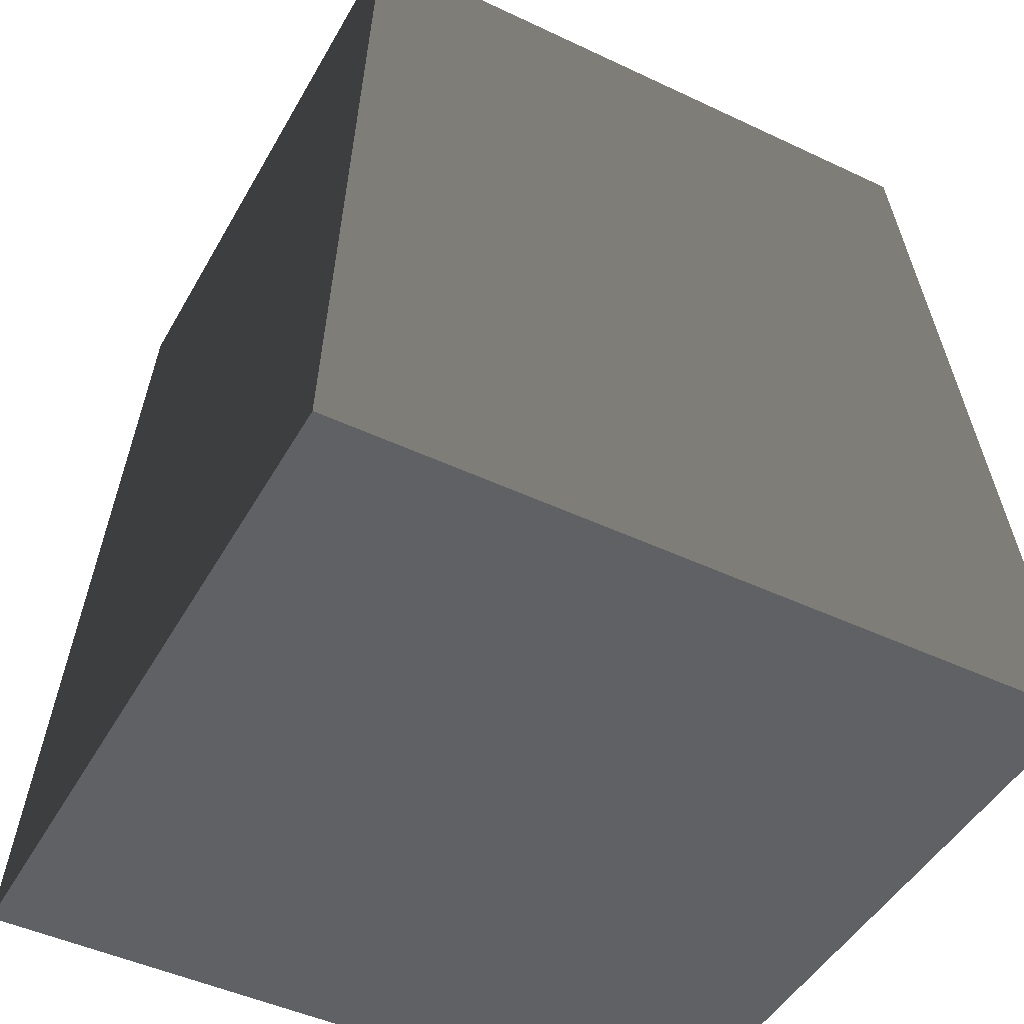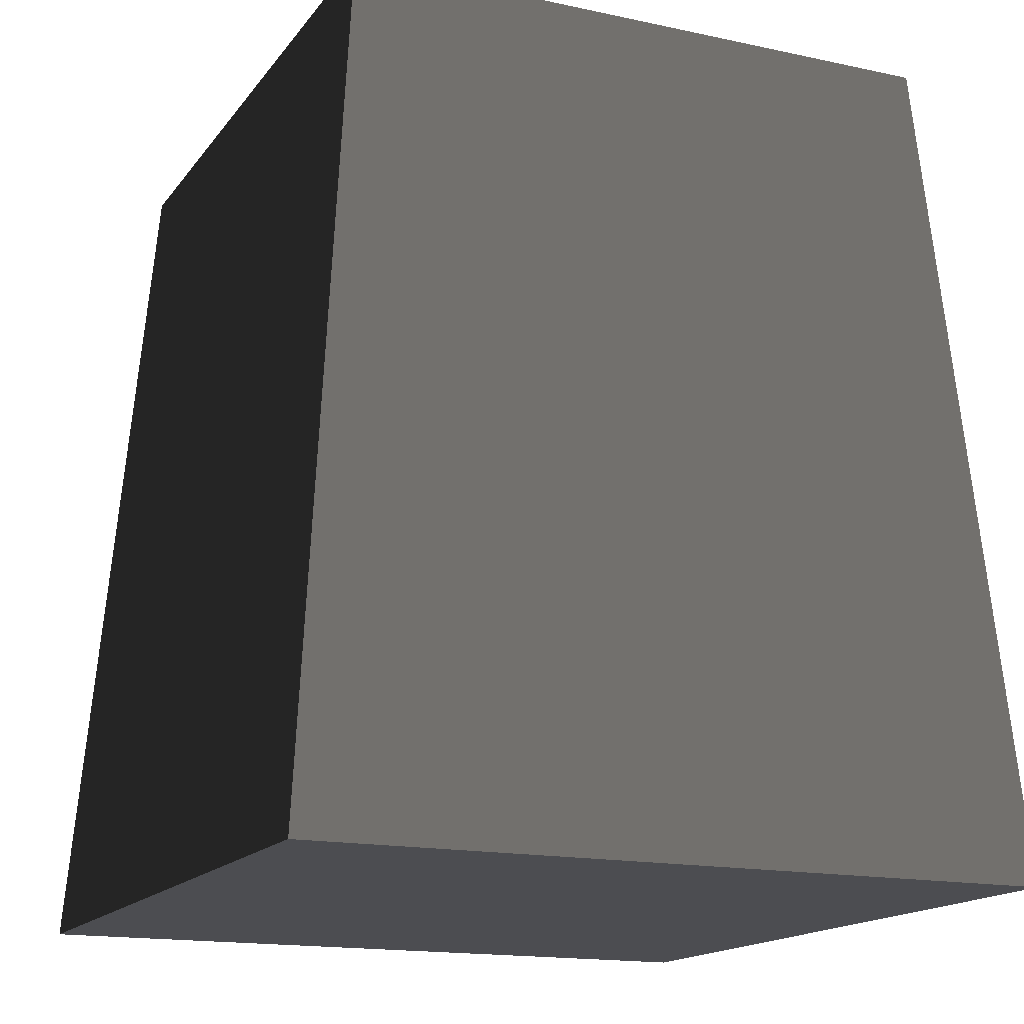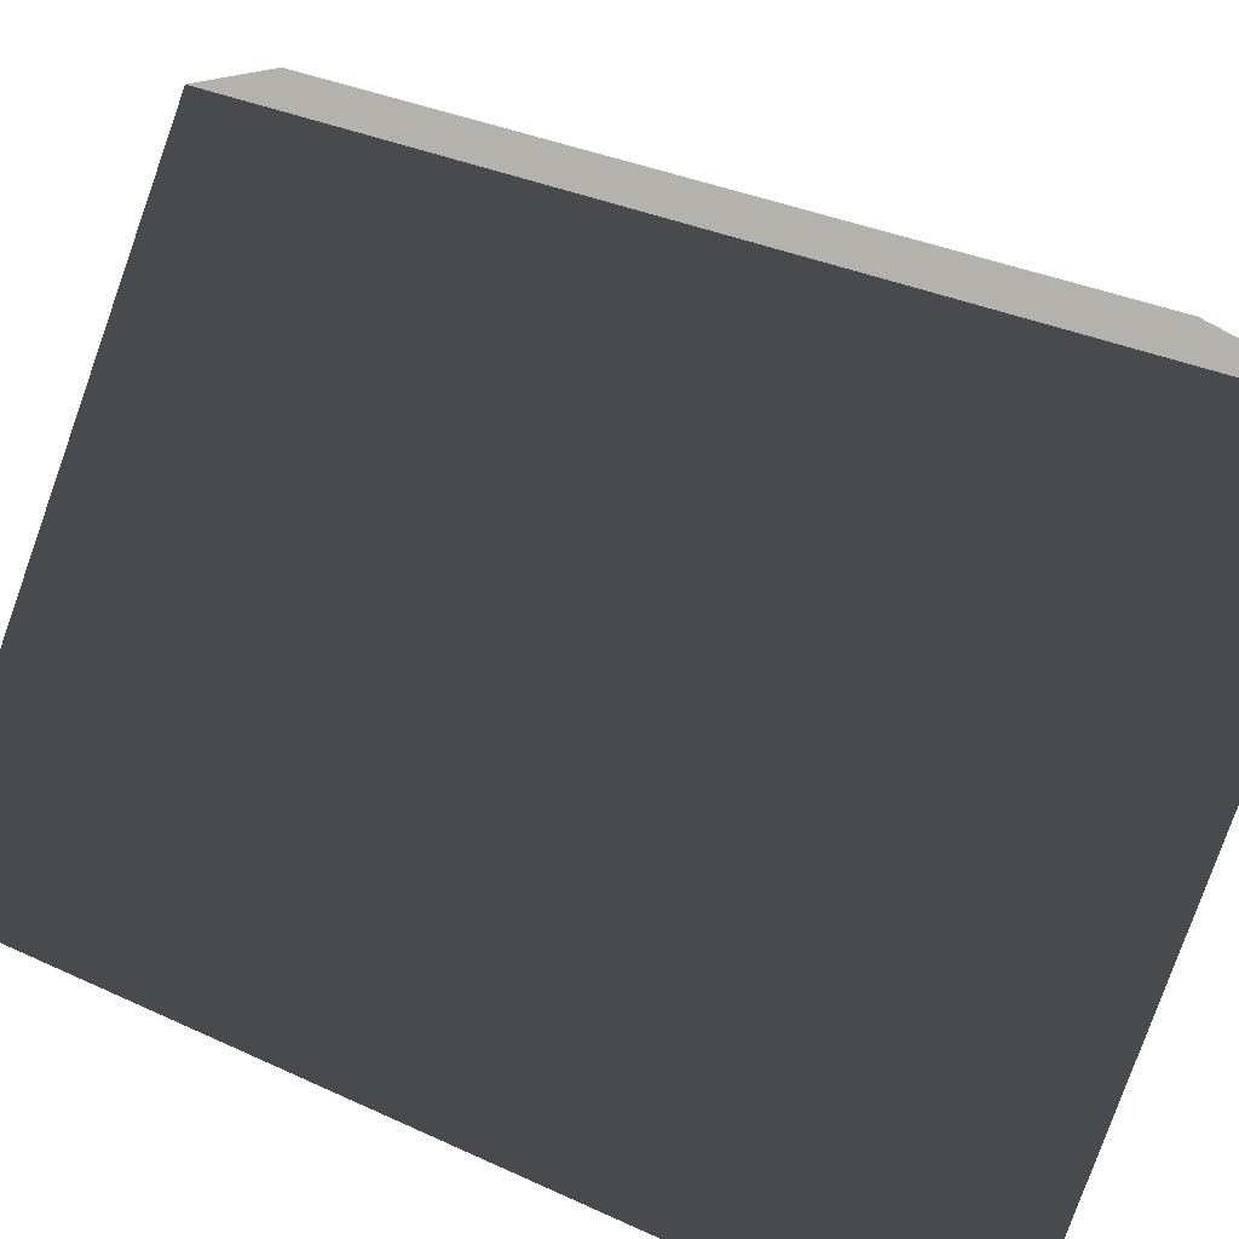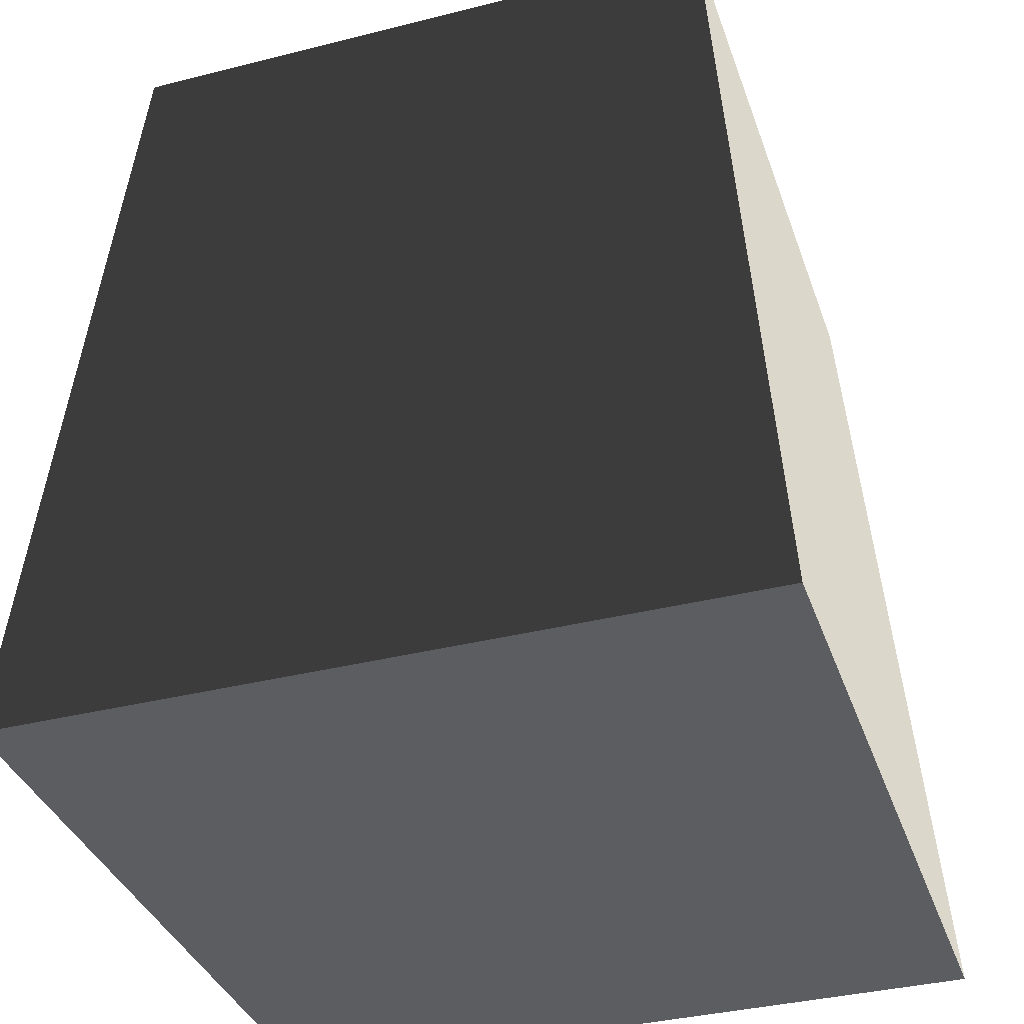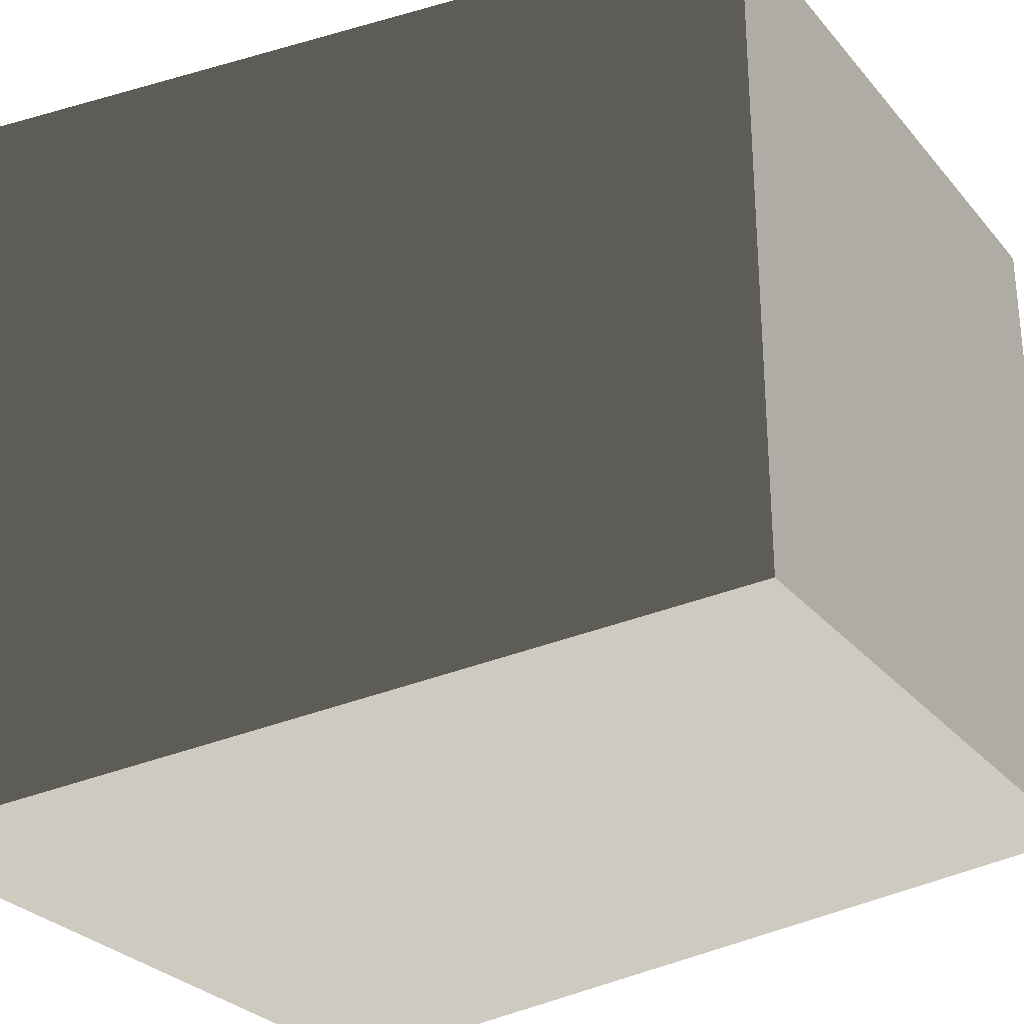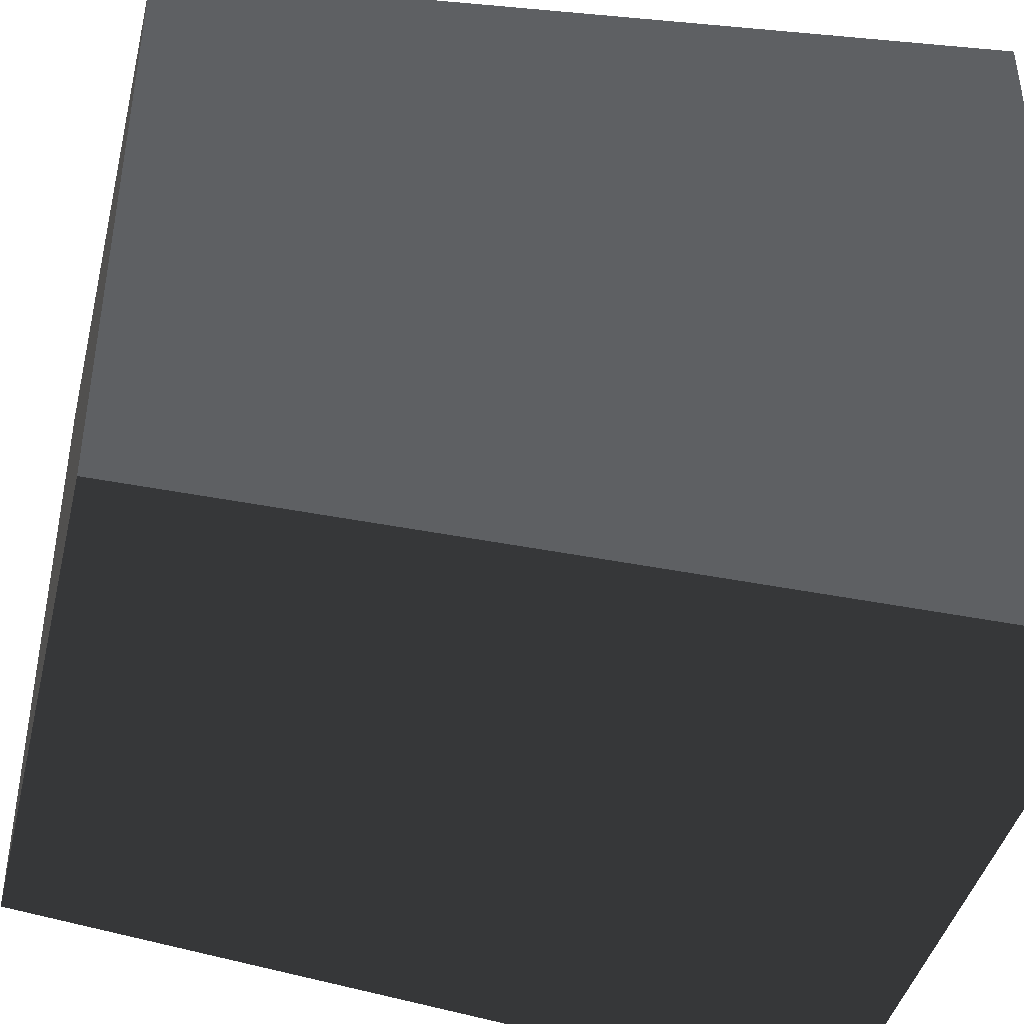
<metadata>
{"format":"obj","ext":"obj","renderer":"f3d","projection":"perspective","resolution":1024,"background":"white","views":[{"elev":-46.9,"azim":61.8,"up":"+Y"},{"elev":-16.1,"azim":155.9,"up":"+Y"},{"elev":-79.4,"azim":-109.6,"up":"+Z"},{"elev":-36.5,"azim":18.2,"up":"+Y"},{"elev":-28.8,"azim":121.7,"up":"+Z"},{"elev":-42.2,"azim":-103.5,"up":"+Z"}]}
</metadata>
<code>
v 0.698 1.925 -0.7329
v 0.8442 -1.878e-08 -0.8632
v 0.8442 -1.878e-08 -6.182e-07
v 0.698 1.925 -1.058e-06
v 0.8442 -1.878e-08 0.8632
v 0.698 1.925 0.7329
v -4.468e-07 1.925 -0.7329
v 2.148e-06 -1.878e-08 -0.8632
v 0.8442 -1.878e-08 -0.8632
v 0.698 1.925 -0.7329
v -0.8443 -1.878e-08 -0.8632
v -0.698 1.925 -0.7329
v -0.698 1.925 -1.595e-06
v -0.8443 -1.878e-08 -1.009e-06
v -0.8443 -1.878e-08 -0.8632
v -0.698 1.925 -0.7329
v -0.698 1.925 0.7329
v -0.8442 -1.878e-08 0.8632
v -7.125e-07 1.925 -8.498e-07
v -4.468e-07 1.925 -0.7329
v 0.698 1.925 -0.7329
v 0.698 1.925 -1.058e-06
v -0.698 1.925 -0.7329
v -0.698 1.925 -1.595e-06
v -9.418e-07 1.925 0.7329
v 0.698 1.925 0.7329
v -0.698 1.925 0.7329
v -9.418e-07 1.925 0.7329
v -3.537e-06 -1.878e-08 0.8632
v -0.8442 -1.878e-08 0.8632
v -0.698 1.925 0.7329
v 0.698 1.925 0.7329
v 0.8442 -1.878e-08 0.8632
v -0.8443 -1.878e-08 -1.009e-06
v -7.125e-07 -1.878e-08 -8.498e-07
v -0.8443 -1.878e-08 -0.8632
v 2.148e-06 -1.878e-08 -0.8632
v 0.8442 -1.878e-08 -0.8632
v 0.8442 -1.878e-08 -6.182e-07
v -0.8442 -1.878e-08 0.8632
v -3.537e-06 -1.878e-08 0.8632
v 0.8442 -1.878e-08 0.8632
g Desert_Wall_Small_Column_(7)_663_42
f 1 3 2
f 1 4 3
f 4 5 3
f 4 6 5
f 7 9 8
f 7 10 9
f 11 7 8
f 11 12 7
f 13 15 14
f 13 16 15
f 17 13 14
f 17 14 18
f 19 21 20
f 19 22 21
f 19 20 23
f 19 23 24
f 25 22 19
f 25 19 24
f 25 26 22
f 25 24 27
f 28 30 29
f 28 31 30
f 32 28 29
f 32 29 33
f 34 36 35
f 36 37 35
f 37 38 35
f 38 39 35
f 40 34 35
f 41 40 35
f 39 42 35
f 42 41 35

</code>
